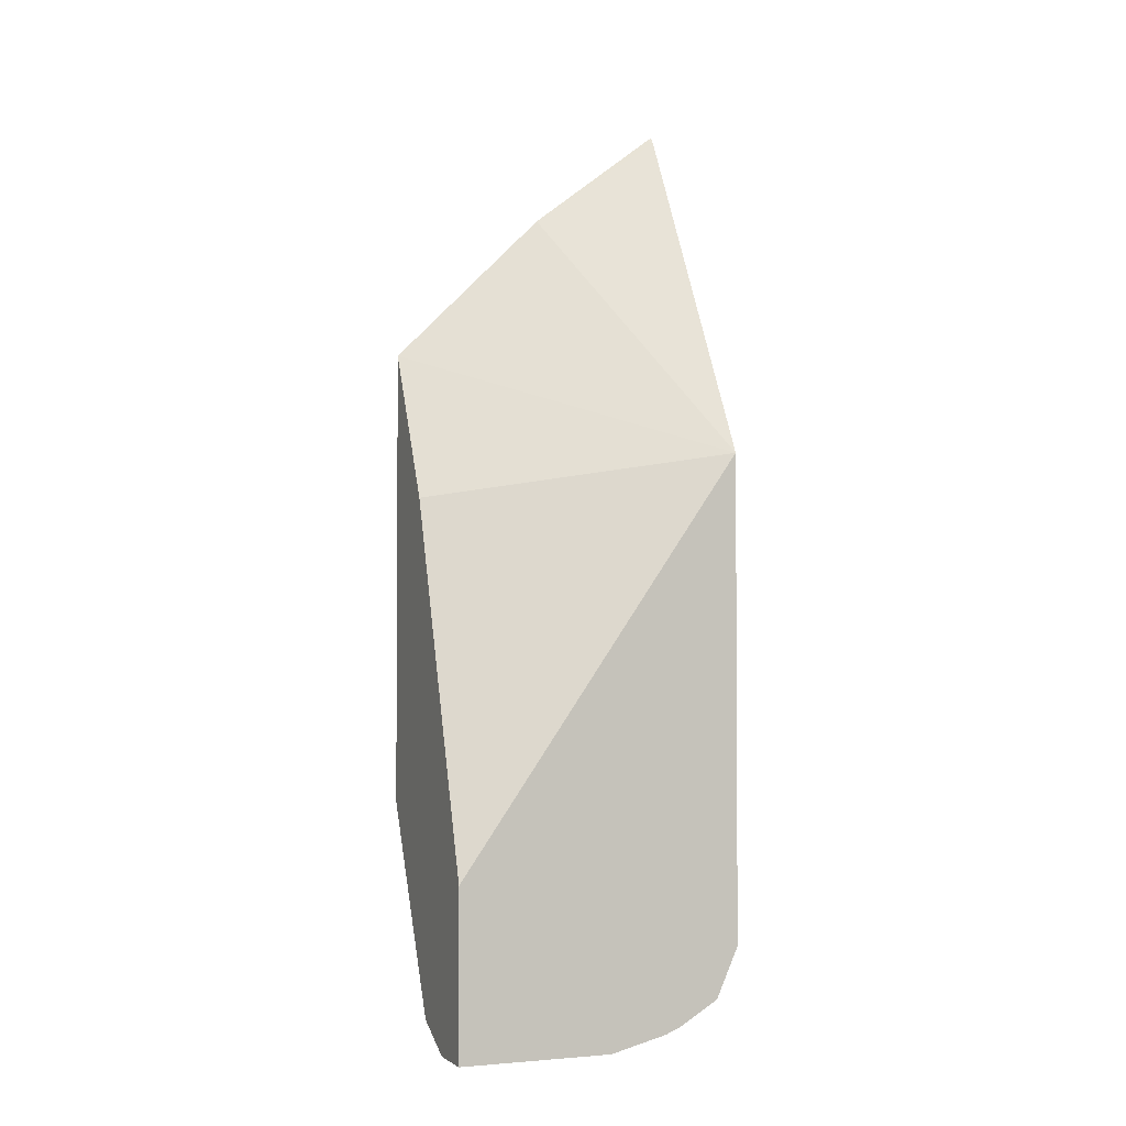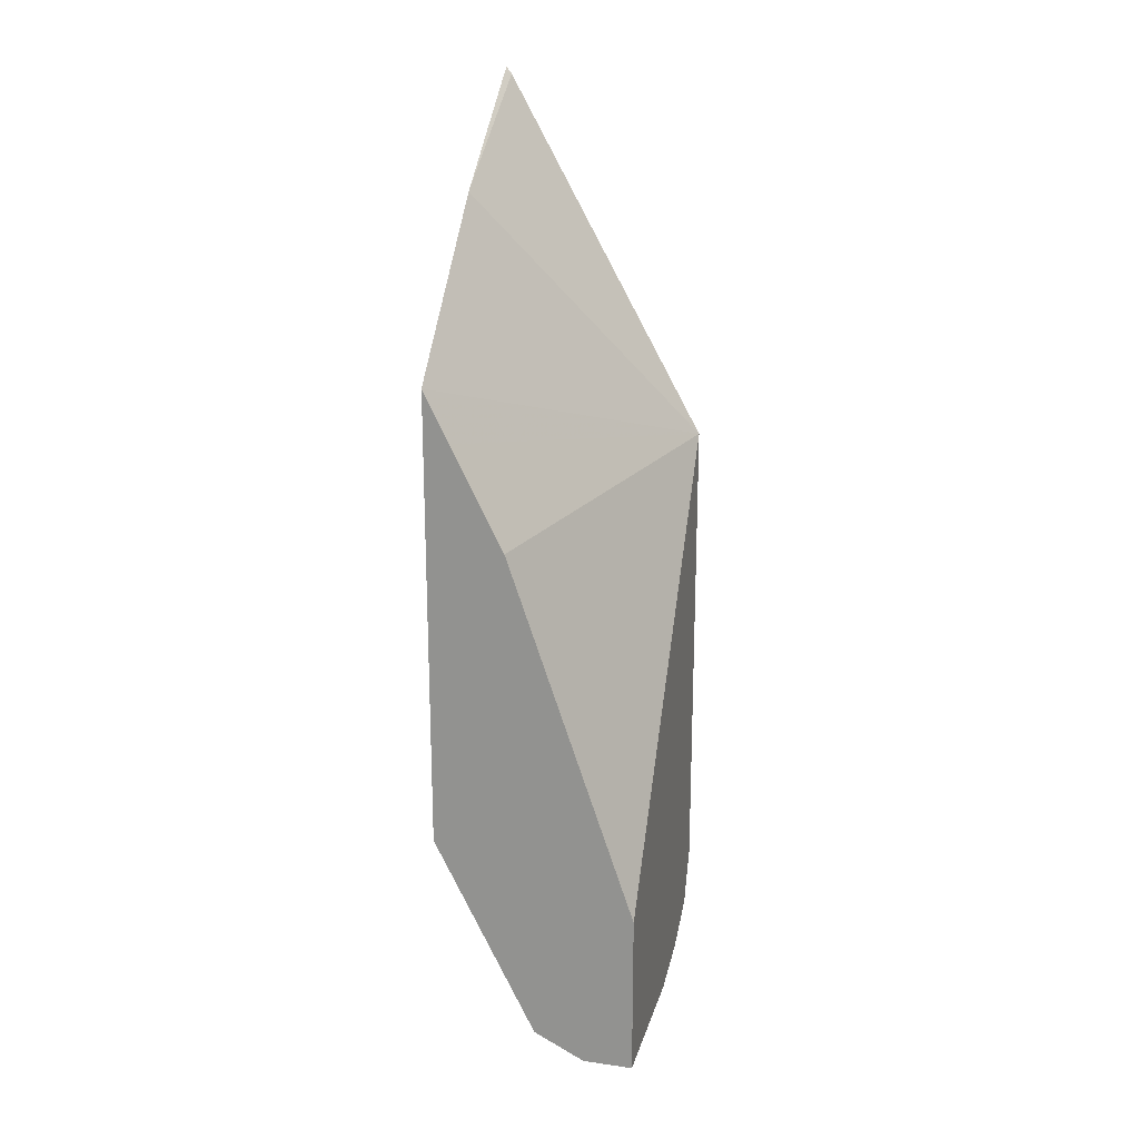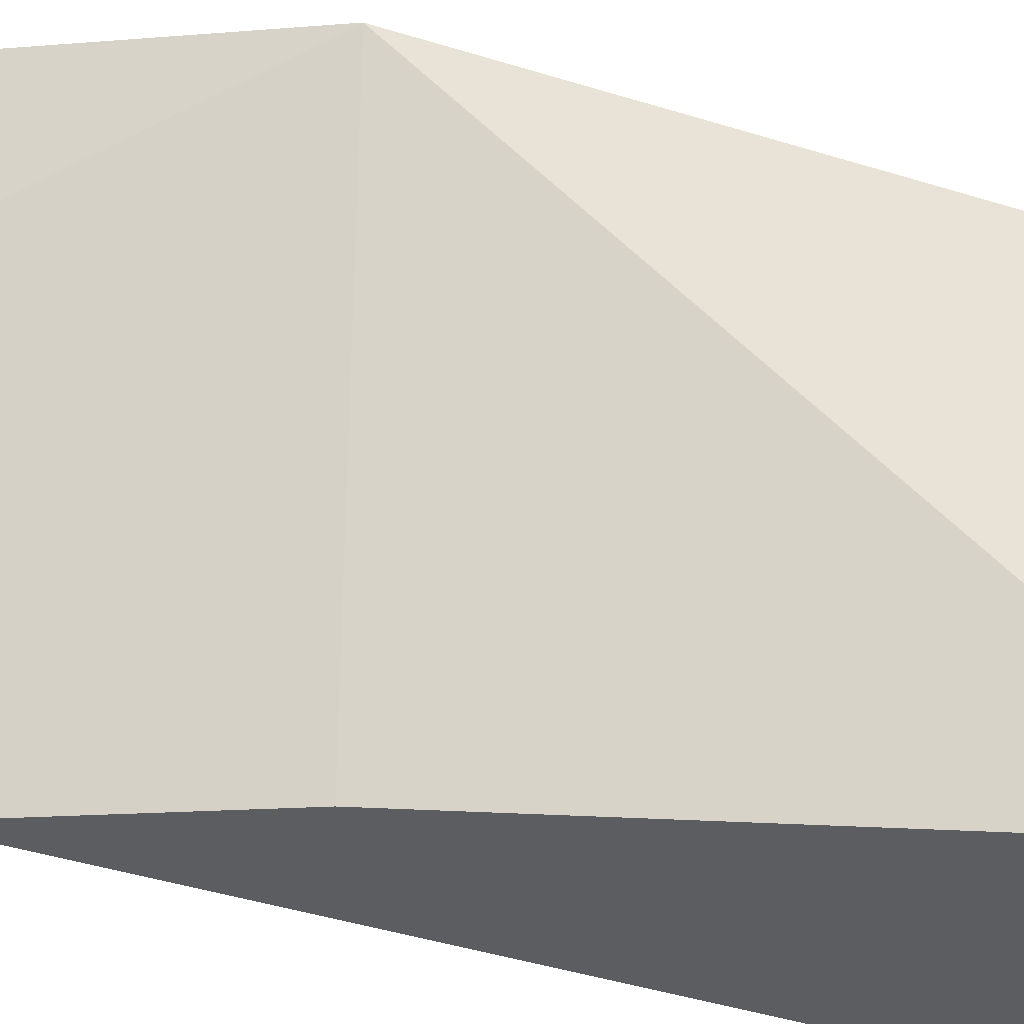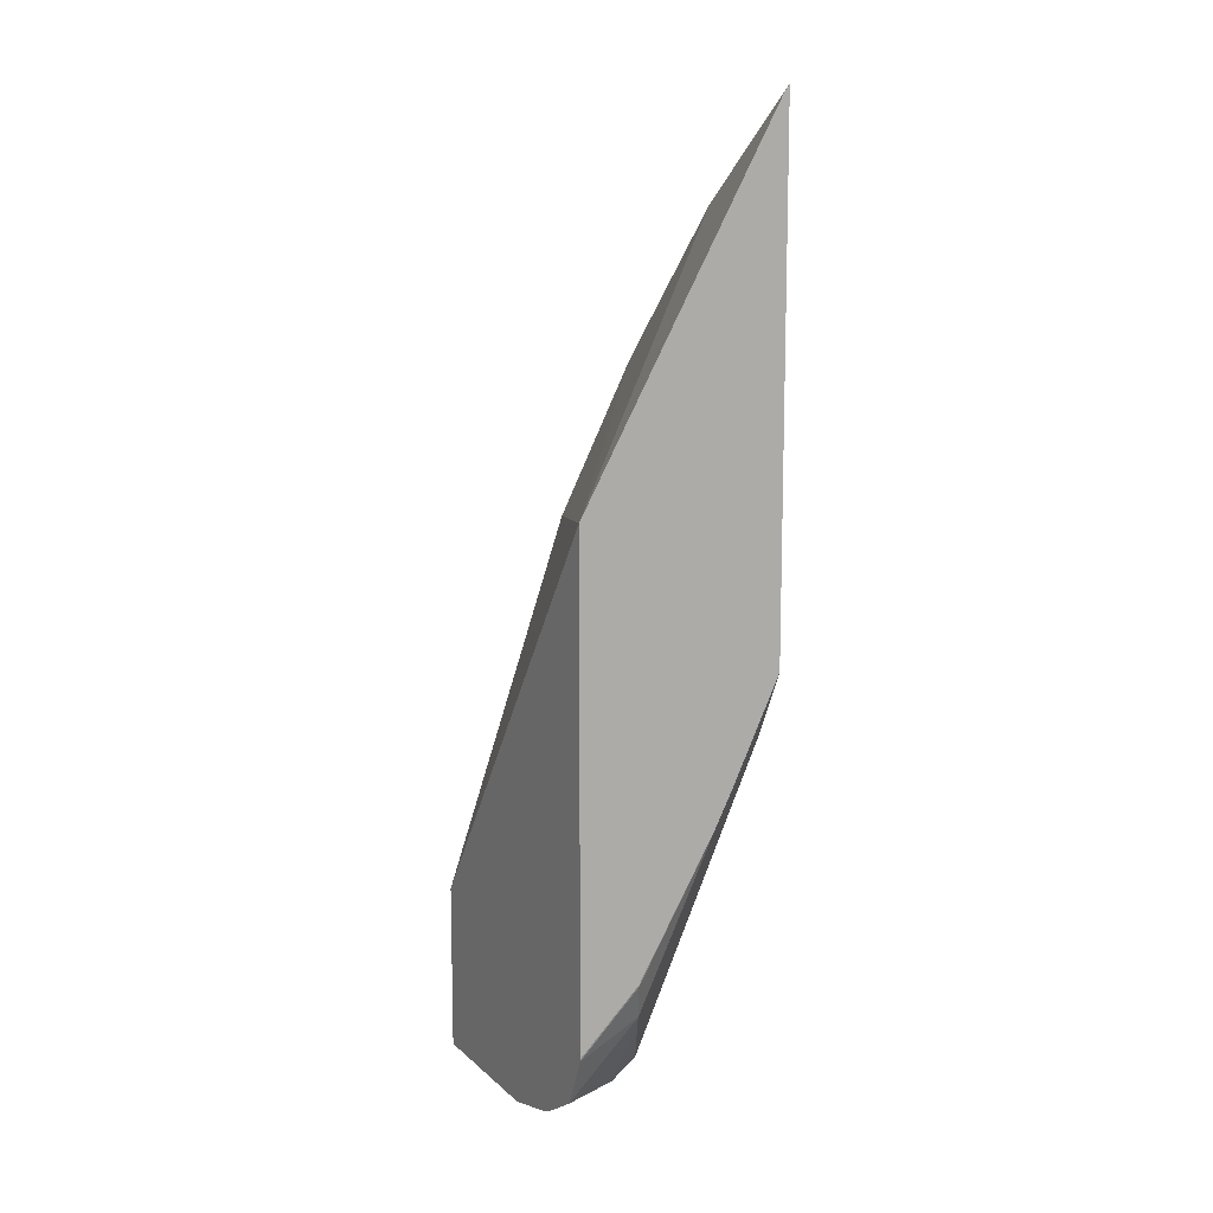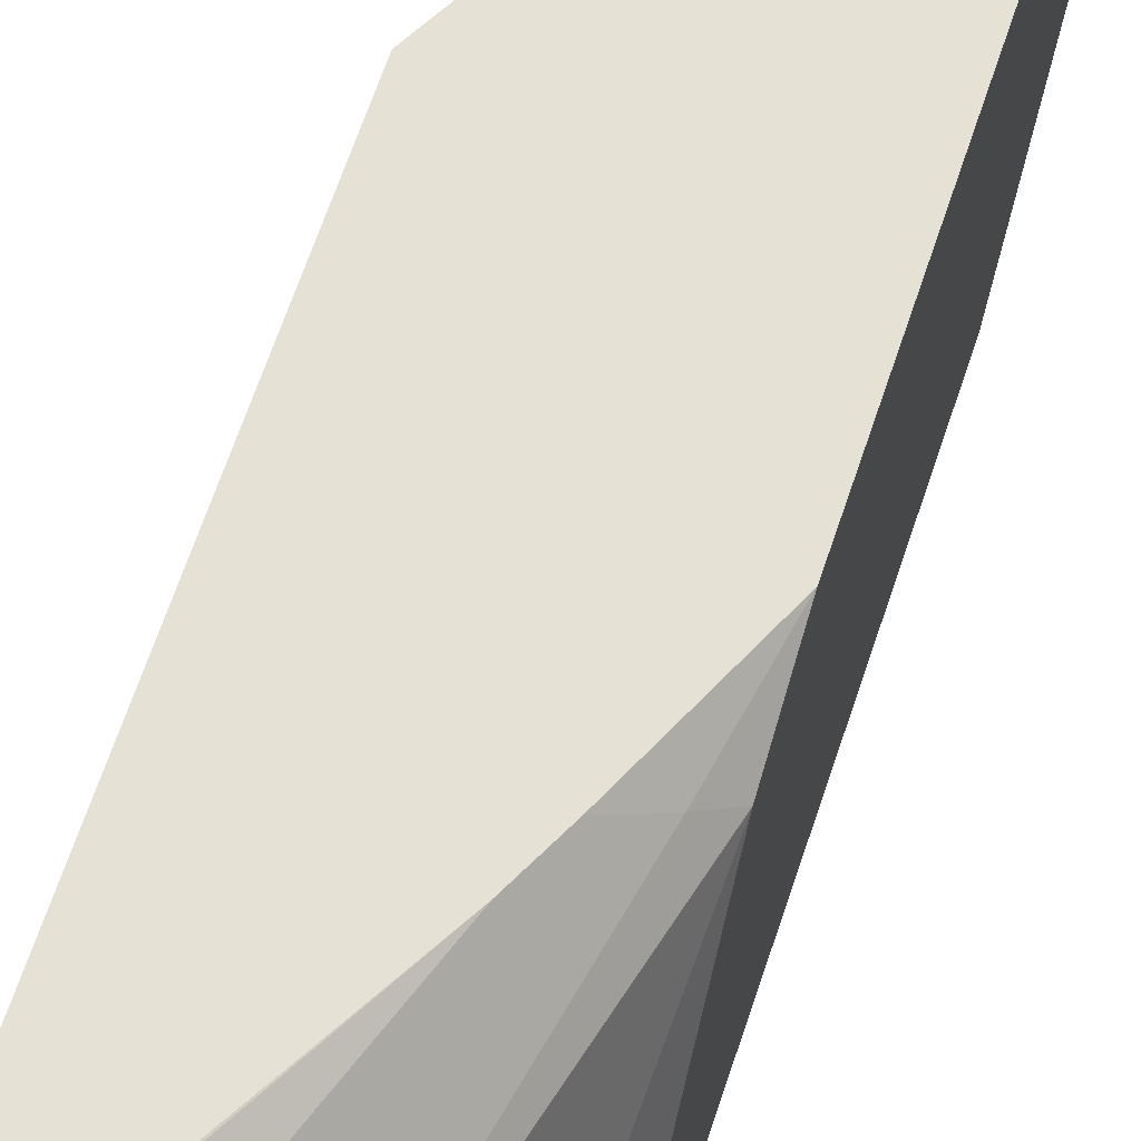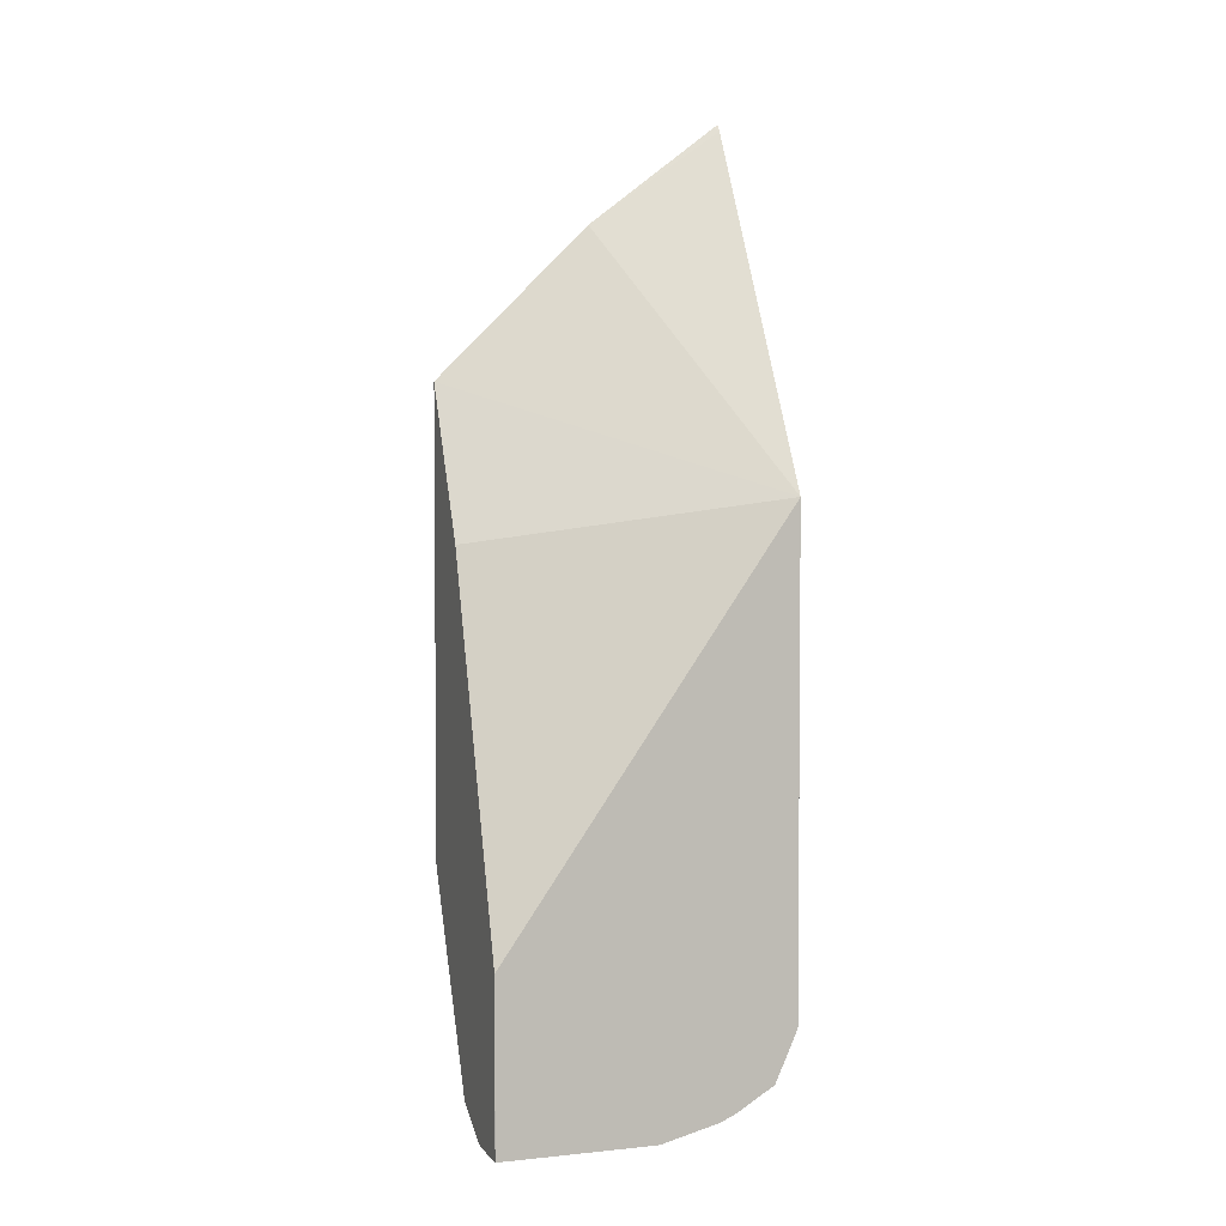
<metadata>
{"format":"obj","ext":"obj","renderer":"f3d","projection":"perspective","resolution":1024,"background":"white","views":[{"elev":-2.4,"azim":-111.6,"up":"+Y"},{"elev":20.2,"azim":-165.6,"up":"+Y"},{"elev":-36.9,"azim":-112.9,"up":"+Z"},{"elev":11.6,"azim":-27.6,"up":"+Y"},{"elev":64.7,"azim":18.3,"up":"+Z"},{"elev":3.2,"azim":-109.1,"up":"+Y"}]}
</metadata>
<code>
v 0.3808 -0.4976 0.4182
v 0.3808 -0.4984 0.4181
v 0.4007 -0.4778 0.4182
v 0.3808 -0.3299 0.4182
v 0.3808 -0.5155 0.4104
v 0.4048 -0.491 0.4114
v 0.4015 -0.4778 0.4181
v 0.4014 -0.4771 0.4182
v 0.4494 -0.2059 0.4182
v 0.4512 -0.2391 0.3718
v 0.4512 -0.2922 0.3185
v 0.4424 -0.3097 0.3185
v 0.4247 -0.3451 0.3185
v 0.3808 -0.4732 0.3185
v 0.3808 -0.5238 0.3965
v 0.407 -0.522 0.3893
v 0.4181 -0.5176 0.3849
v 0.4313 -0.438 0.4114
v 0.4344 -0.4182 0.4182
v 0.4279 -0.4311 0.4182
v 0.4512 -0.2035 0.4182
v 0.4512 -0.2044 0.4168
v 0.4512 -0.4514 0.3185
v 0.3808 -0.4734 0.3185
v 0.3808 -0.5259 0.3914
v 0.3982 -0.5308 0.3716
v 0.4158 -0.522 0.3716
v 0.4446 -0.4645 0.3583
v 0.4512 -0.4061 0.4062
v 0.4446 -0.4114 0.4114
v 0.4512 -0.3825 0.4182
v 0.4512 -0.4514 0.3452
v 0.4424 -0.4689 0.3185
v 0.4424 -0.4689 0.3185
v 0.3809 -0.5308 0.3185
v 0.3808 -0.5308 0.3185
v 0.3808 -0.5308 0.3716
v 0.3982 -0.5308 0.3185
v 0.4158 -0.522 0.3185
v 0.4159 -0.522 0.3185
f 17 27 28
f 11 13 12
f 16 27 17
f 16 26 27
f 15 26 16
f 15 25 26
f 11 14 13
f 11 23 34
f 11 35 24
f 11 38 35
f 11 40 38
f 11 34 40
f 10 23 11
f 10 32 23
f 17 28 29
f 11 24 14
f 17 29 30
f 26 39 27
f 18 30 19
f 29 31 30
f 28 32 29
f 28 40 33
f 27 40 28
f 27 39 40
f 10 29 32
f 26 38 39
f 17 30 18
f 26 35 38
f 26 37 36
f 25 37 26
f 24 35 36
f 23 33 34
f 23 28 33
f 23 32 28
f 19 30 31
f 26 36 35
f 10 31 29
f 4 13 14
f 10 22 21
f 1 25 15
f 1 37 25
f 1 36 37
f 1 24 36
f 1 14 24
f 1 4 14
f 1 9 4
f 1 21 9
f 1 31 21
f 1 19 31
f 1 20 19
f 1 8 20
f 1 3 8
f 1 2 3
f 33 40 34
f 1 15 5
f 1 5 2
f 2 5 6
f 2 6 7
f 9 22 10
f 9 21 22
f 7 20 8
f 6 20 7
f 6 19 20
f 6 18 19
f 6 17 18
f 10 21 31
f 6 16 17
f 5 15 16
f 4 12 13
f 4 11 12
f 4 10 11
f 4 9 10
f 3 7 8
f 2 7 3
f 5 16 6
f 38 40 39

</code>
